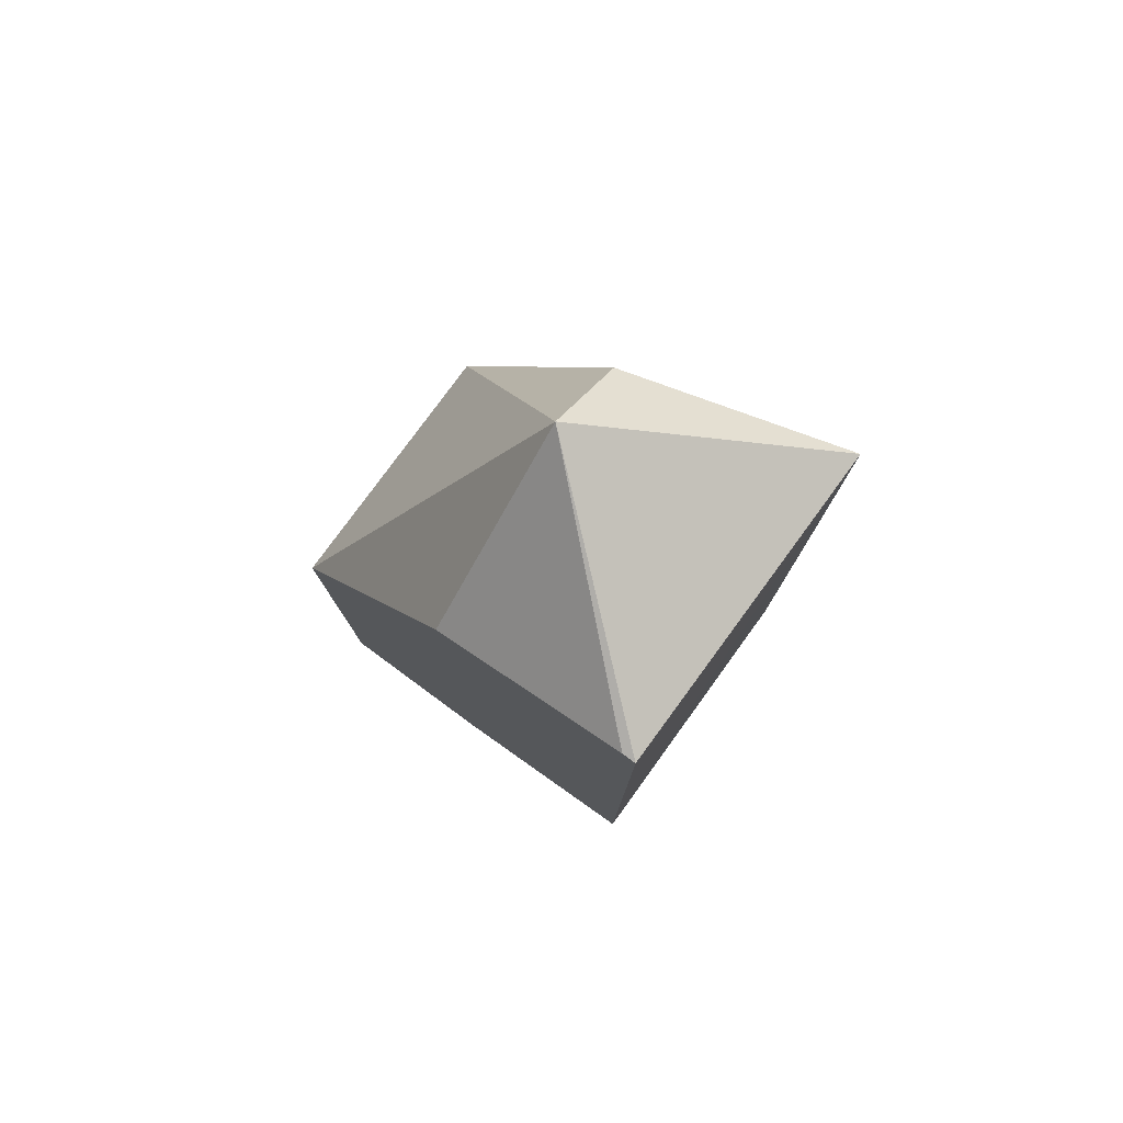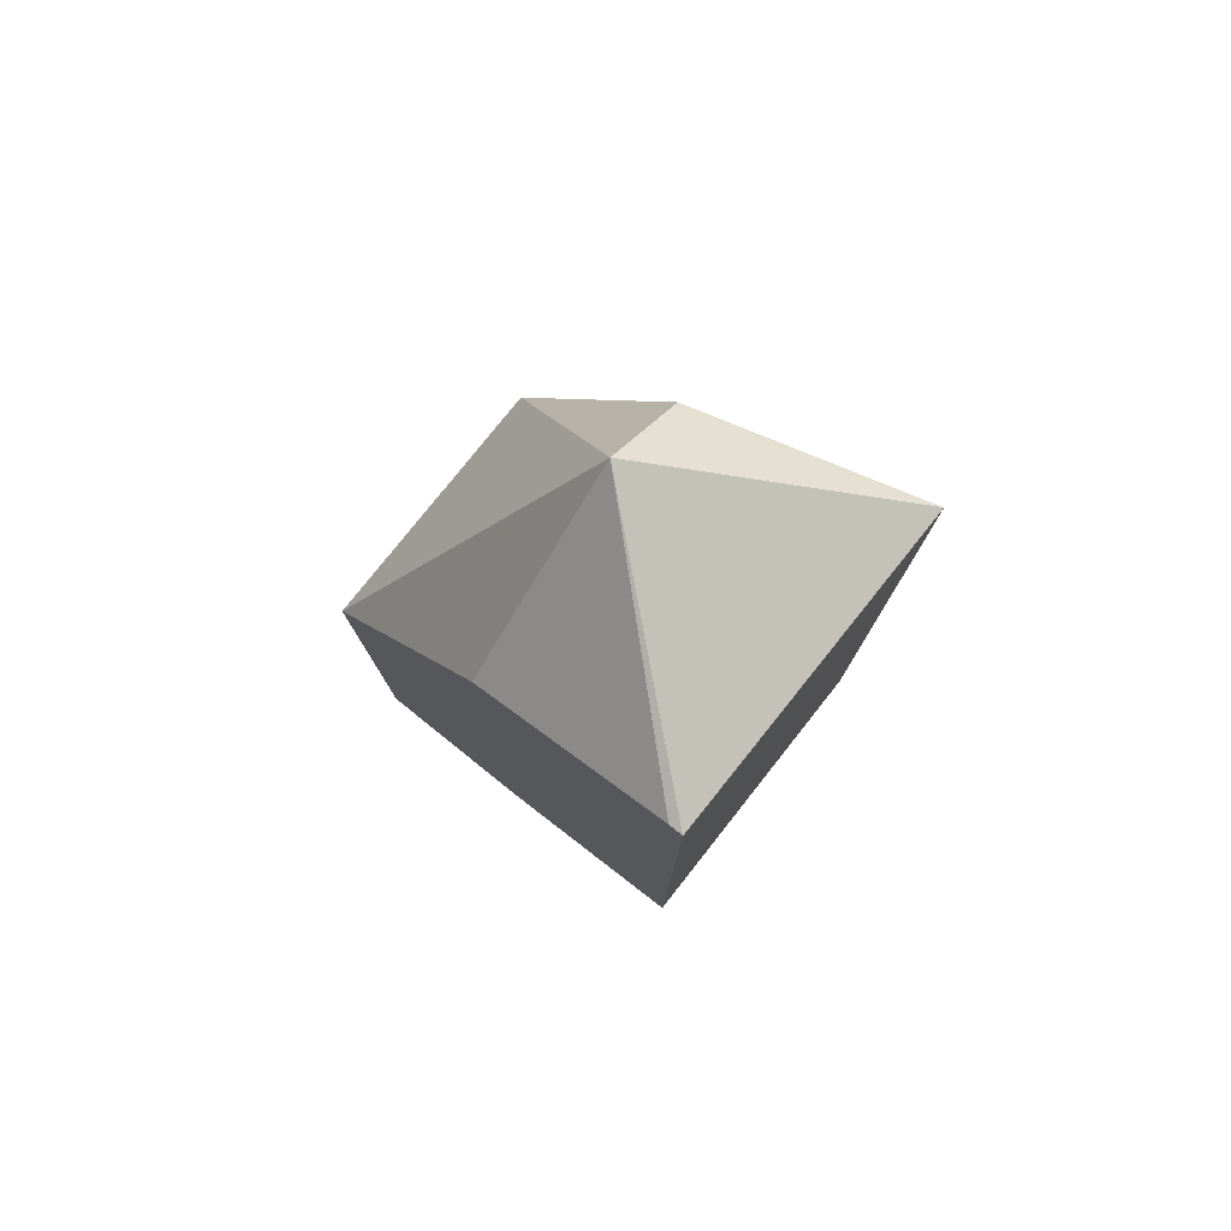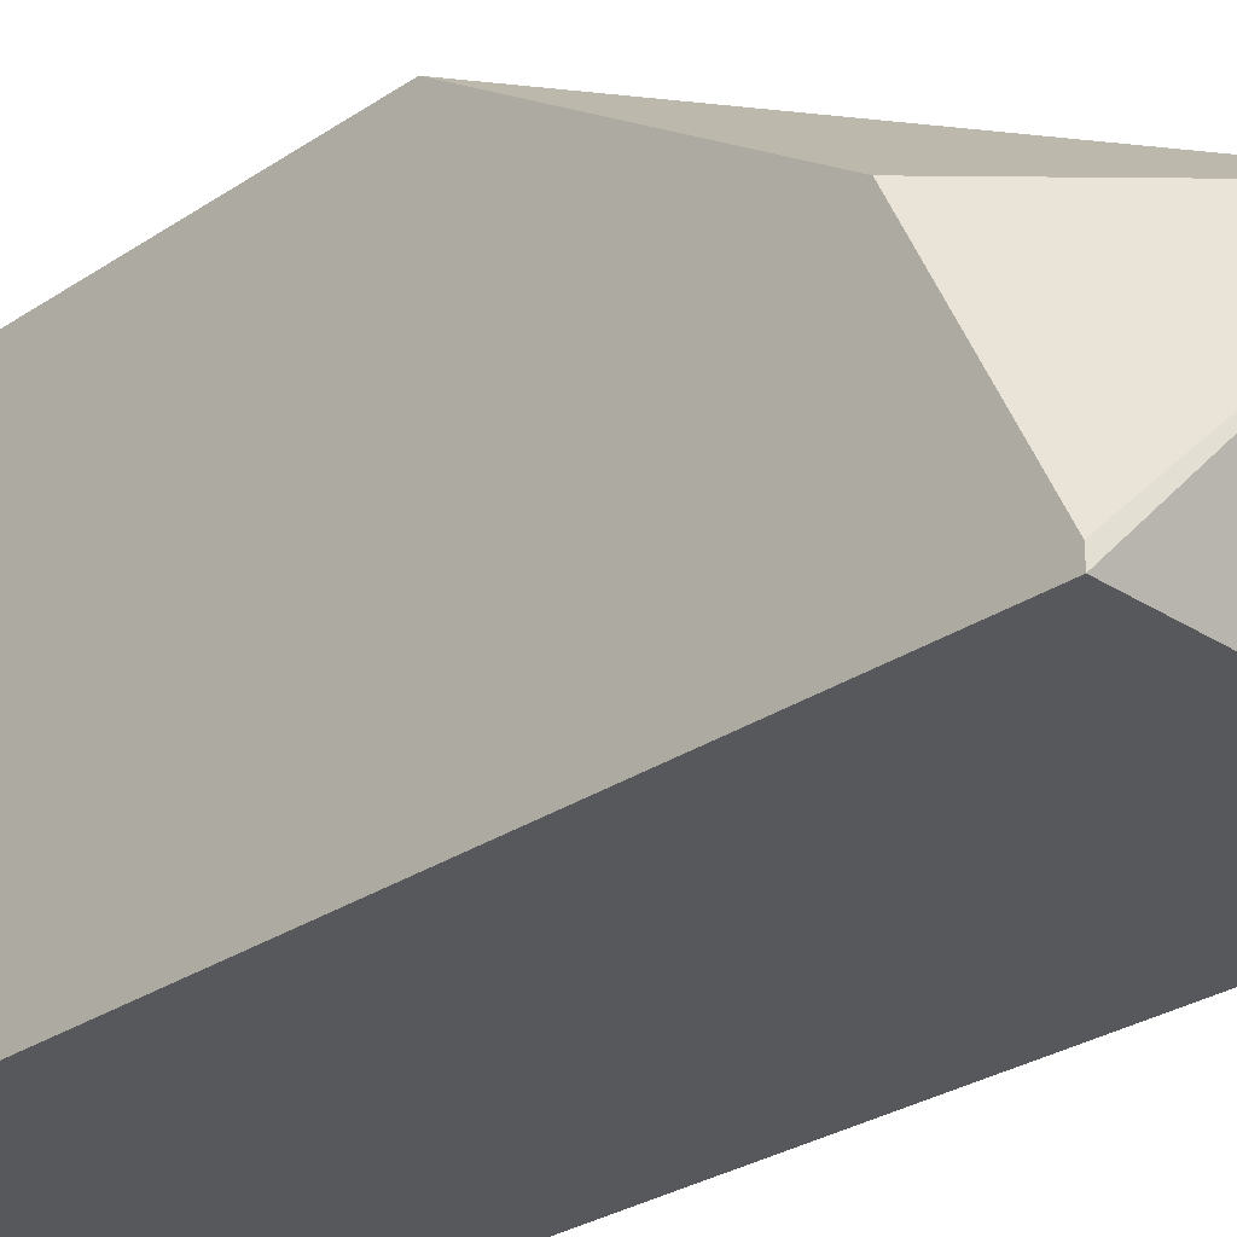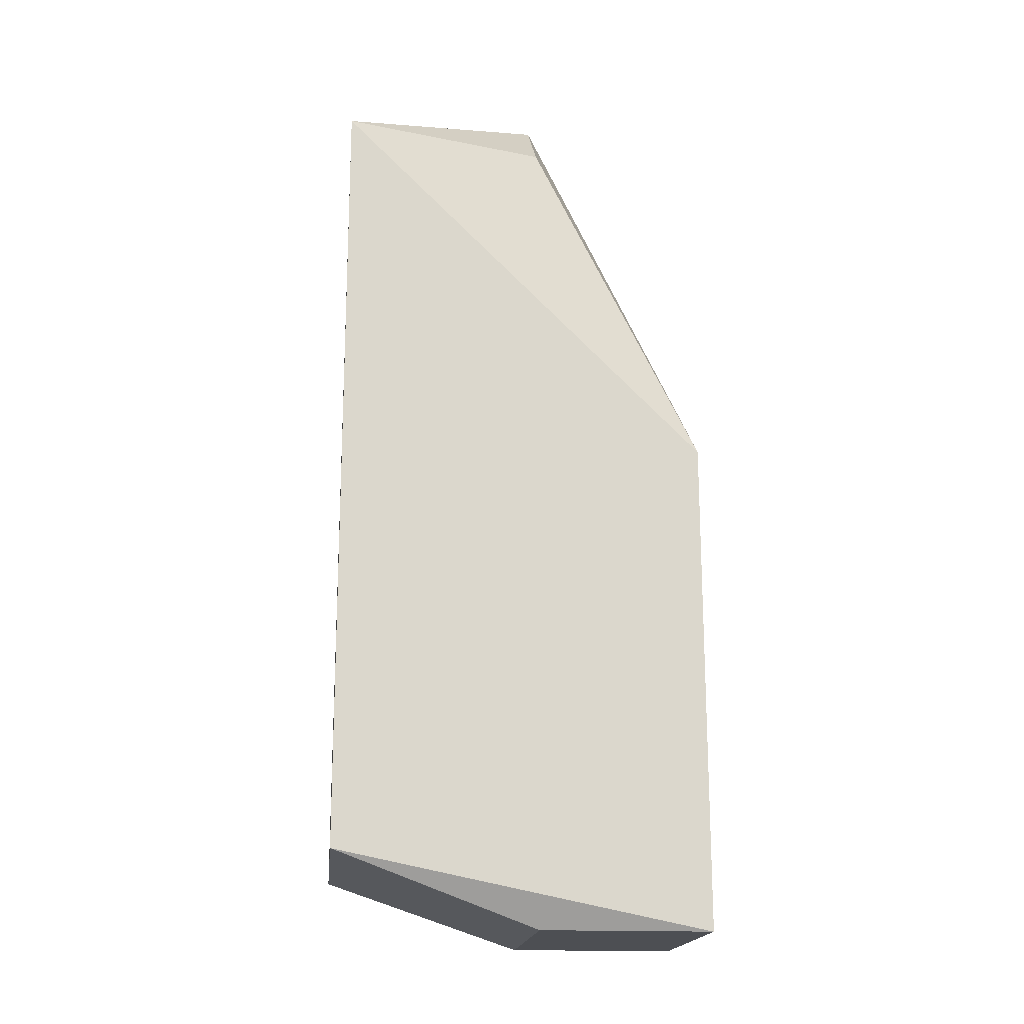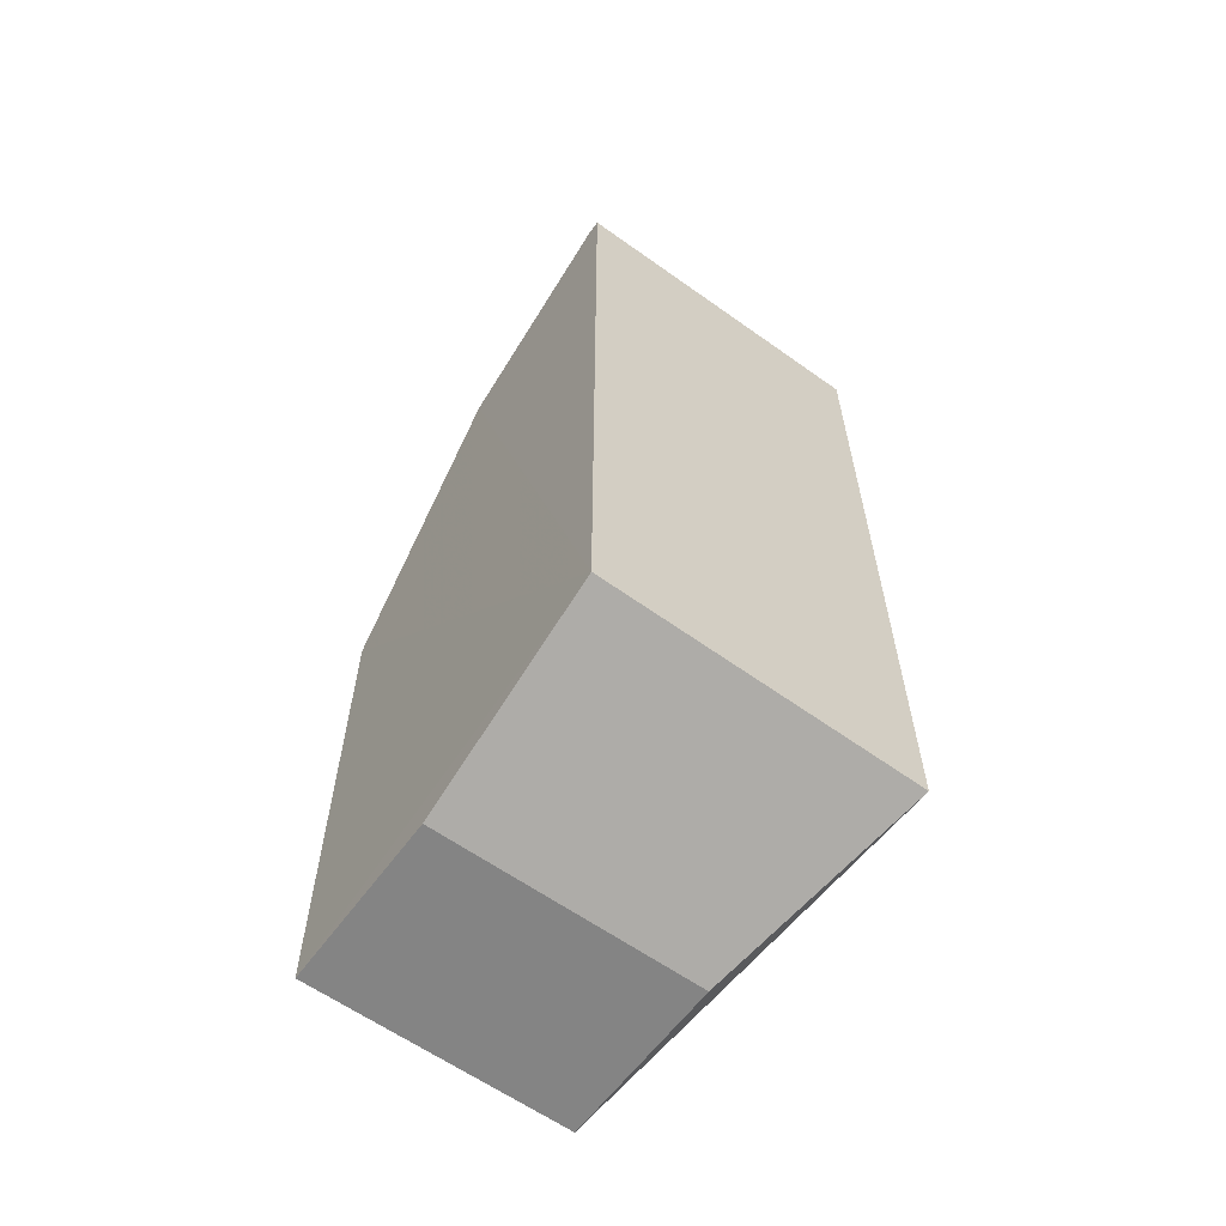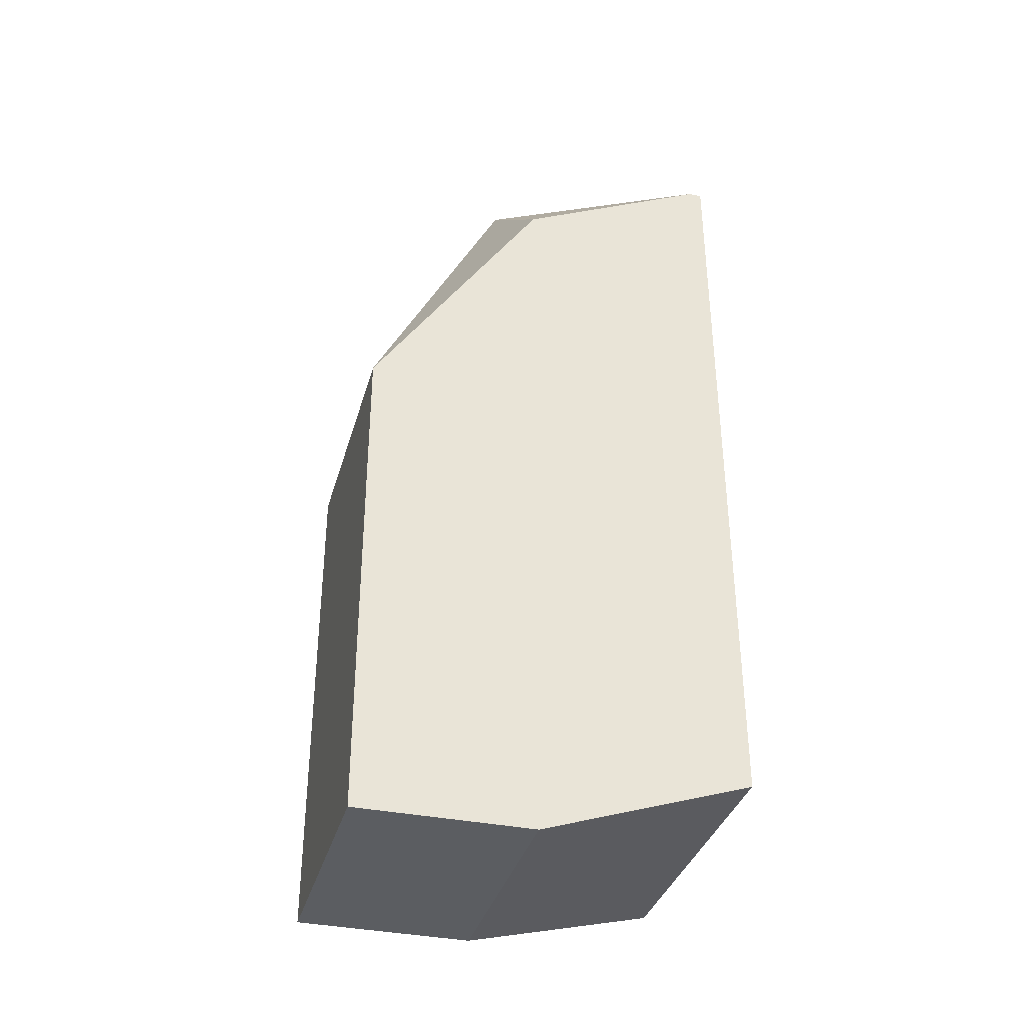
<metadata>
{"format":"obj","ext":"obj","renderer":"f3d","projection":"perspective","resolution":1024,"background":"white","views":[{"elev":79.1,"azim":-53.7,"up":"+Z"},{"elev":78.7,"azim":-51.3,"up":"+Z"},{"elev":-28.1,"azim":-44.6,"up":"+Y"},{"elev":-17.7,"azim":84.6,"up":"+Z"},{"elev":-61.4,"azim":-36.0,"up":"+Z"},{"elev":-35.8,"azim":-105.1,"up":"+Z"}]}
</metadata>
<code>
v 0.2311 -3.417 0.8528
v 0.3441 -3.582 0.7941
v 0.2993 -3.279 0.1166
v 0.09298 -3.279 0.1166
v 0.09298 -3.581 0.7941
v 0.09274 -3.583 0.1726
v 0.2972 -3.279 0.5179
v 0.093 -3.279 0.5146
v 0.3441 -3.581 0.1726
v 0.09298 -3.417 0.1166
v 0.2961 -3.417 0.7941
v 0.09298 -3.417 0.7206
v 0.3001 -3.417 0.1166
v 0.09298 -3.571 0.7941
f 5 2 1
f 6 2 5
f 7 3 4
f 7 2 3
f 8 4 6
f 8 7 4
f 8 1 7
f 9 3 2
f 9 2 6
f 10 6 4
f 10 4 3
f 11 7 1
f 11 1 2
f 11 2 7
f 12 1 8
f 12 8 6
f 13 9 6
f 13 6 10
f 13 10 3
f 13 3 9
f 14 5 1
f 14 1 12
f 14 12 6
f 14 6 5

</code>
